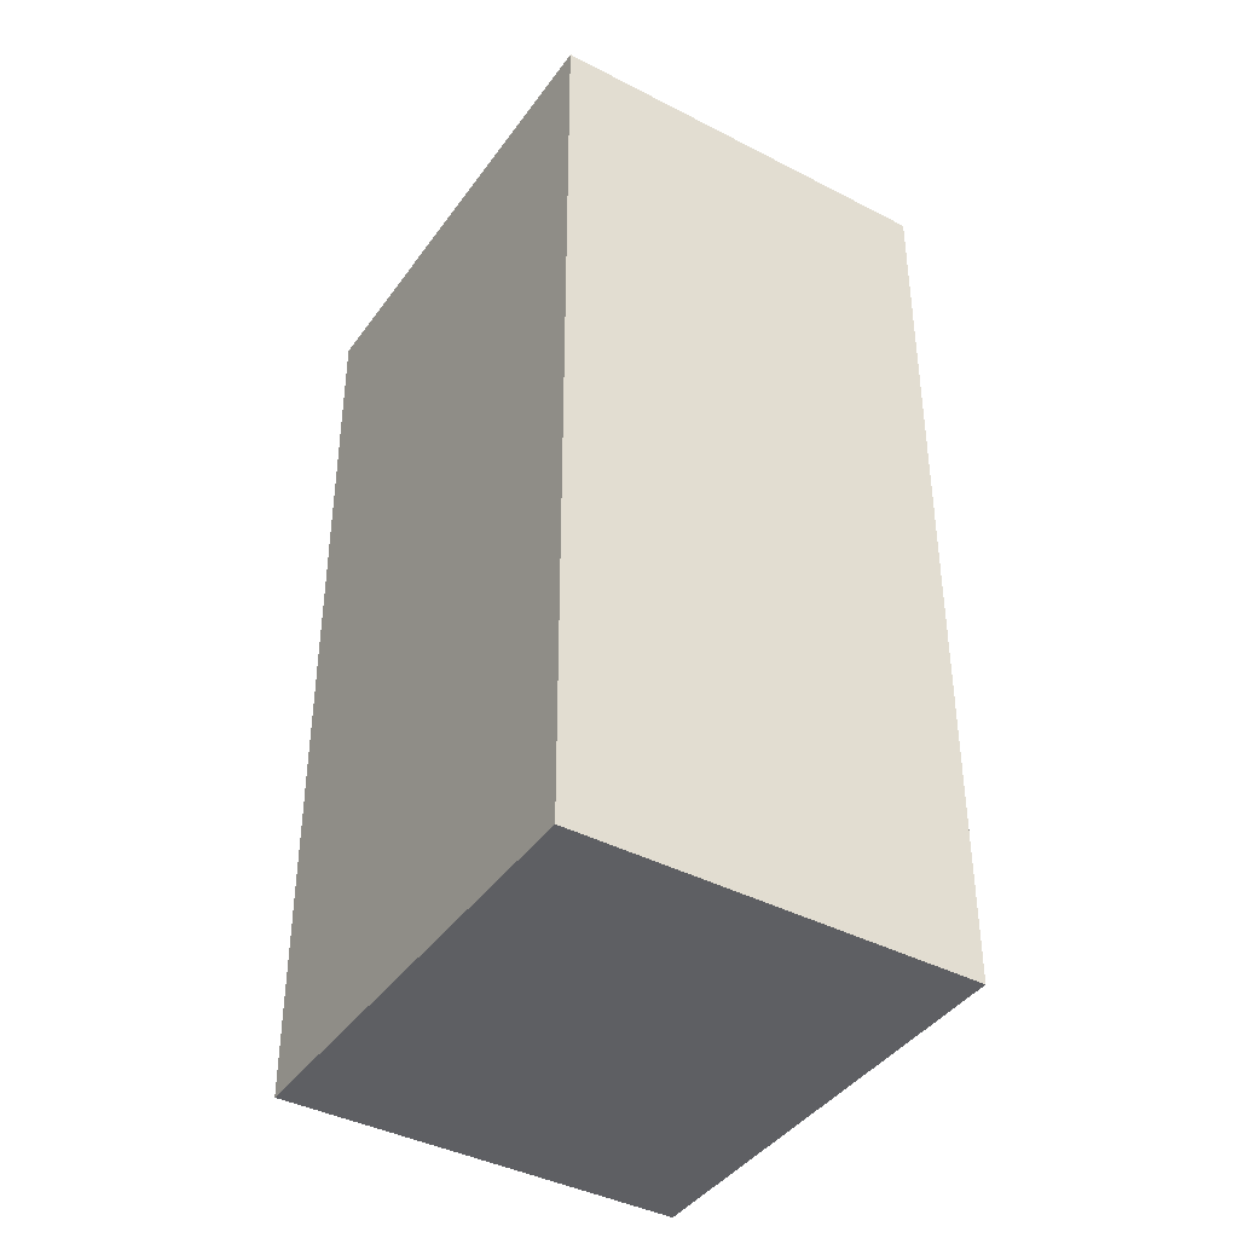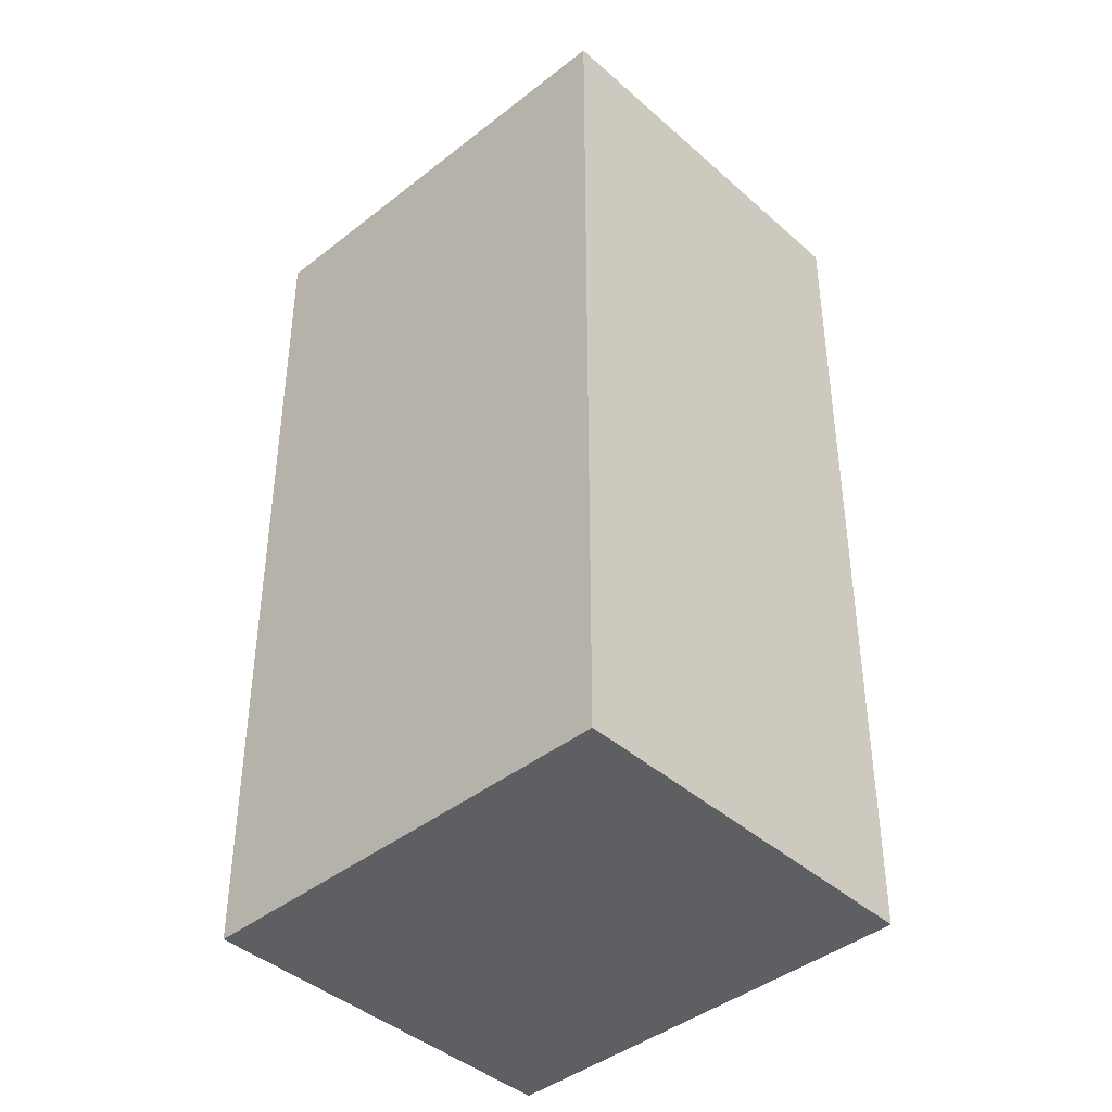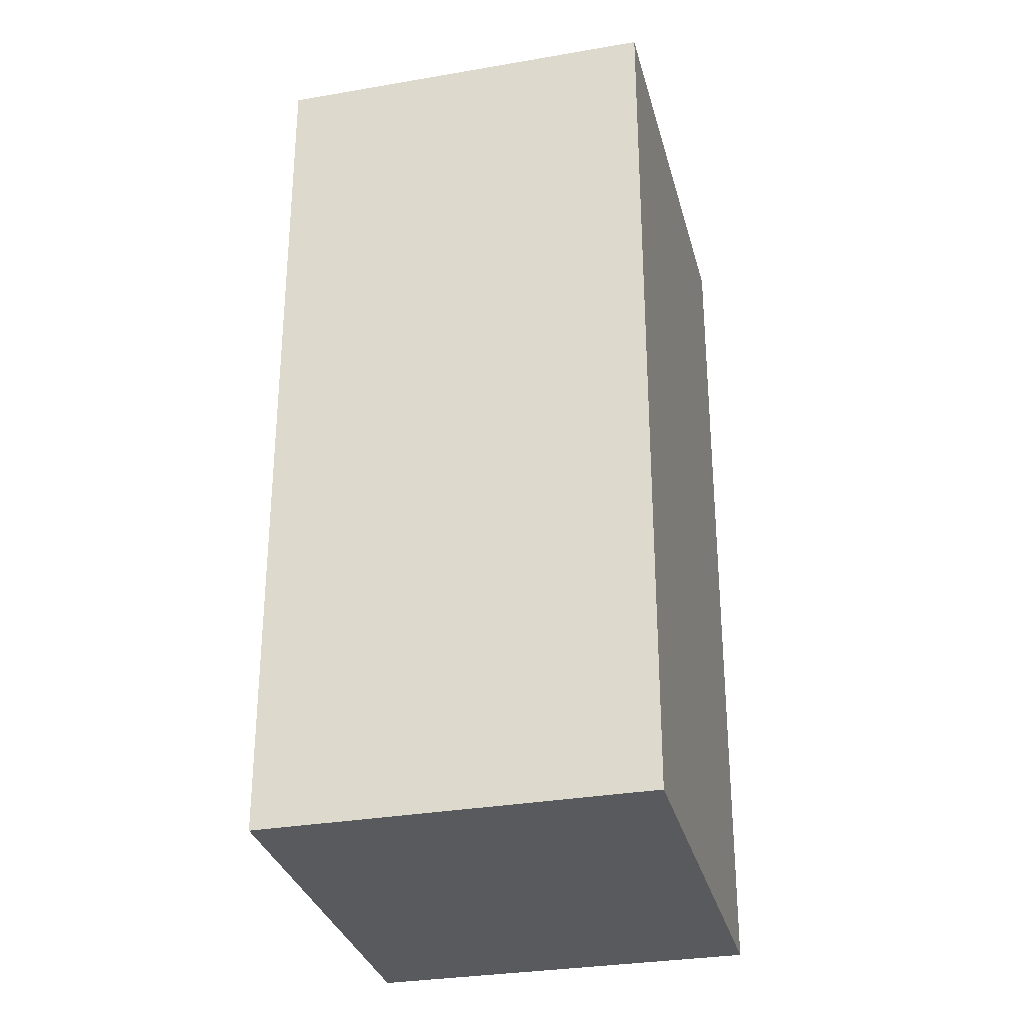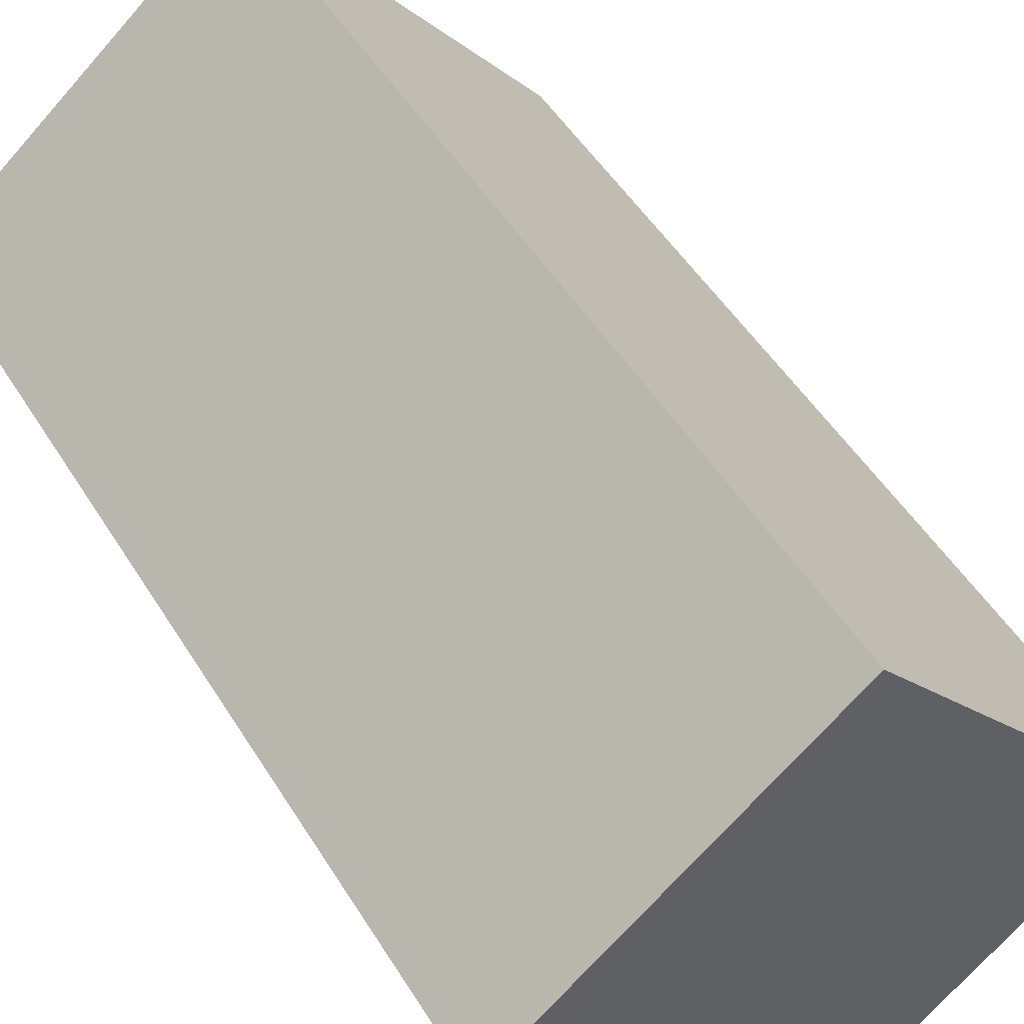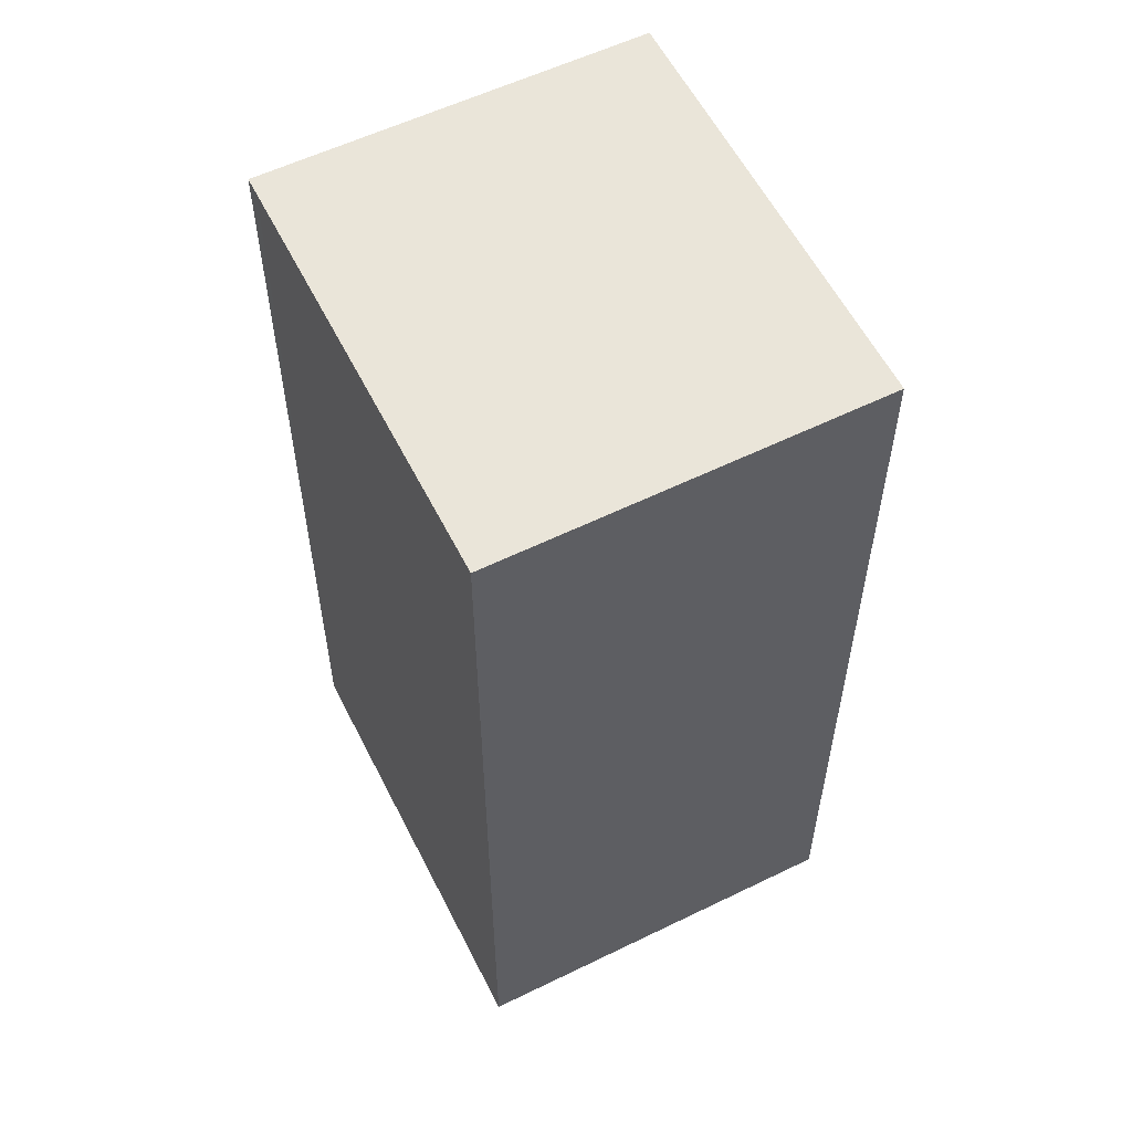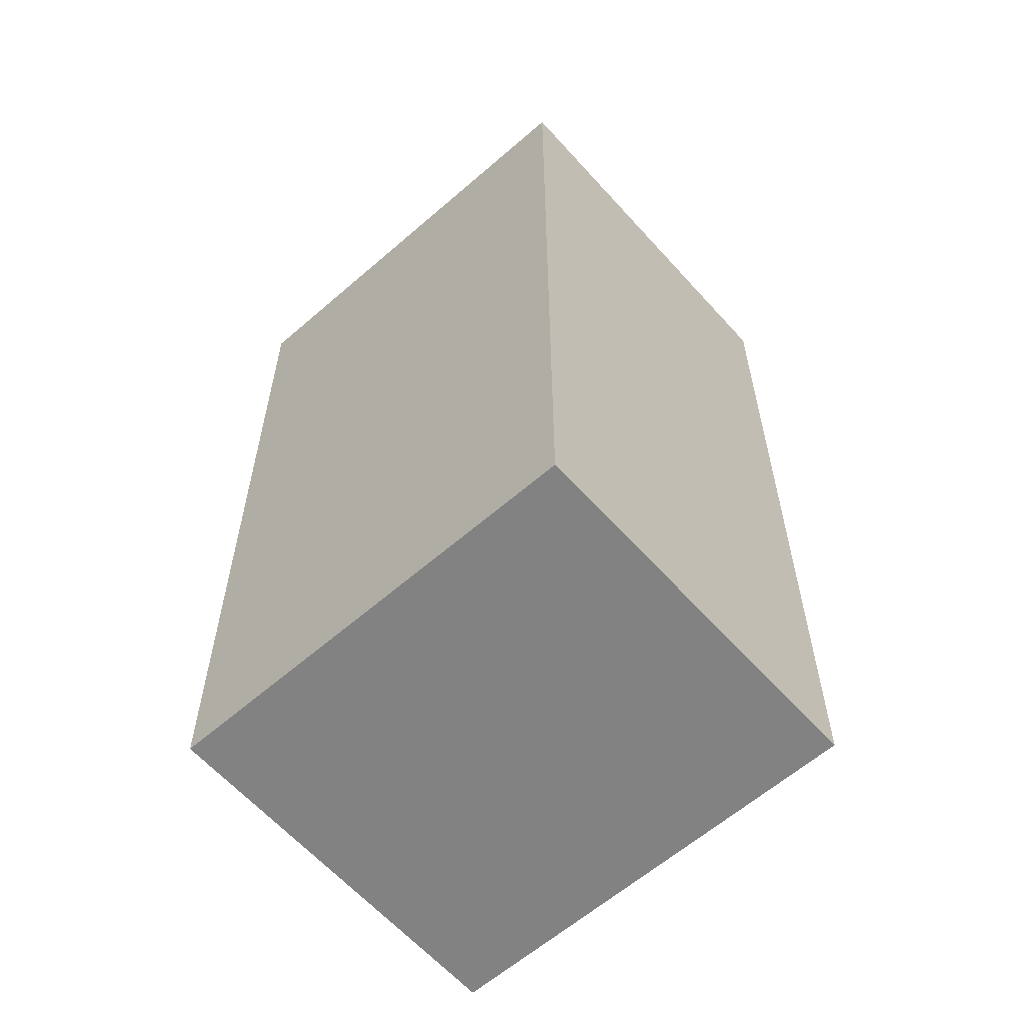
<metadata>
{"format":"obj","ext":"obj","renderer":"f3d","projection":"perspective","resolution":1024,"background":"white","views":[{"elev":-40.8,"azim":-172.2,"up":"+Y"},{"elev":-41.8,"azim":173.4,"up":"+Y"},{"elev":-31.0,"azim":53.8,"up":"+Y"},{"elev":49.7,"azim":149.5,"up":"+Z"},{"elev":57.8,"azim":-166.7,"up":"+Y"},{"elev":-60.9,"azim":-8.5,"up":"+Y"}]}
</metadata>
<code>
v  0 6.187 3.788e-16
v  2.102 6.187 -1.704
v  2.066 6.187 -1.747
v  3.98 6.187 0.543
v  1.979 6.187 2.367
v  4.058 6.187 0.636
v  2.066 1.07e-16 -1.747
v  0 0 0
v  1.979 -1.449e-16 2.367
v  4.058 -3.894e-17 0.636
v  3.98 -3.325e-17 0.543
v  2.102 1.043e-16 -1.704
g defaultobject
f 1 2 3
f 2 1 4
f 4 1 5
f 4 5 6
f 7 1 3
f 1 7 8
f 8 5 1
f 5 8 9
f 9 6 5
f 6 9 10
f 10 4 6
f 4 10 2
f 2 10 3
f 3 10 11
f 3 11 7
f 7 11 12
f 7 9 8
f 9 7 11
f 9 11 10
f 11 7 12

</code>
